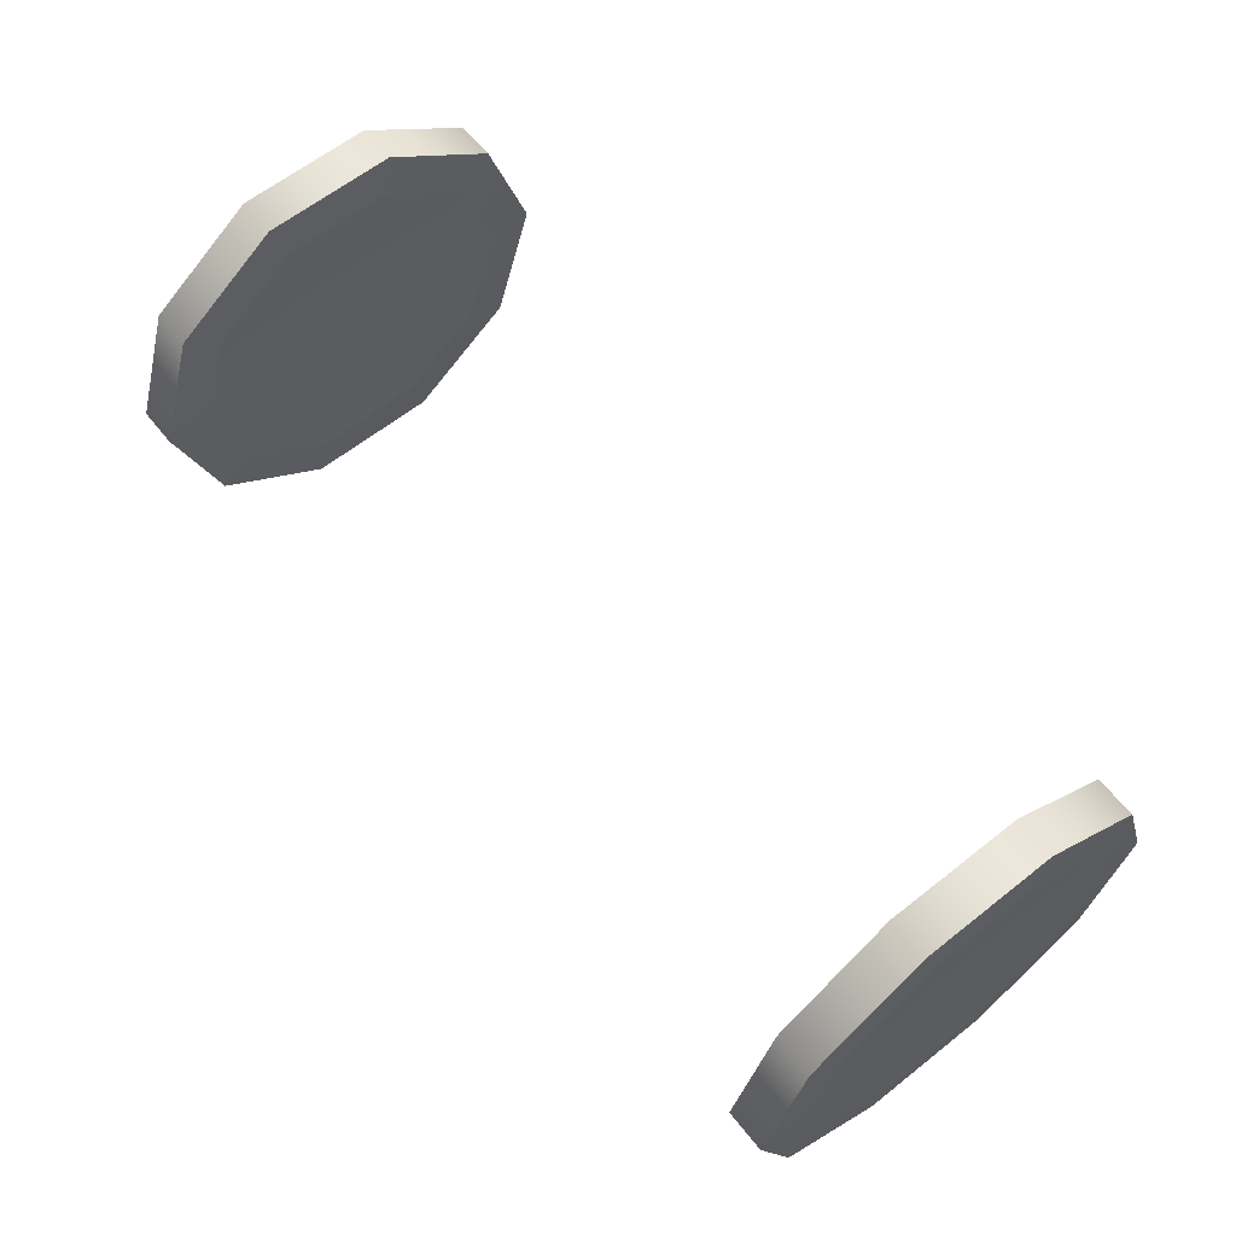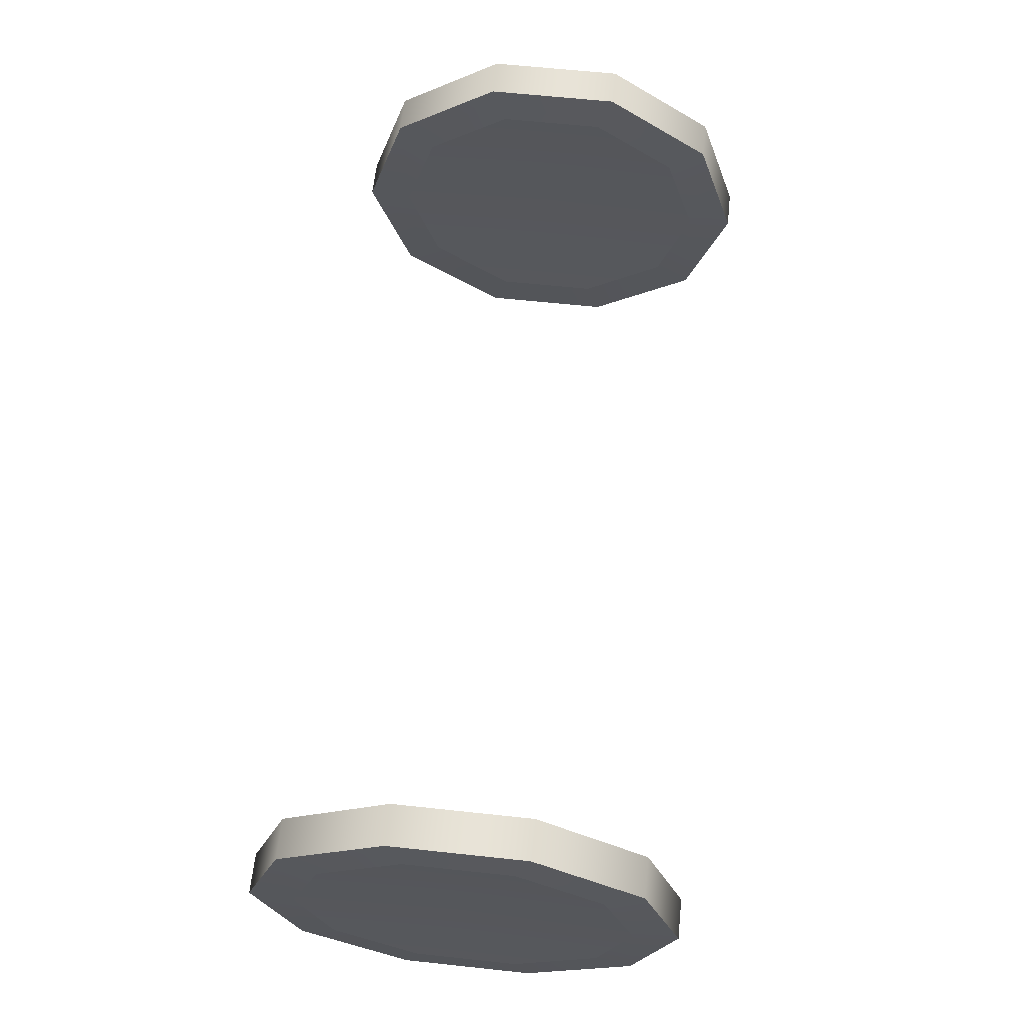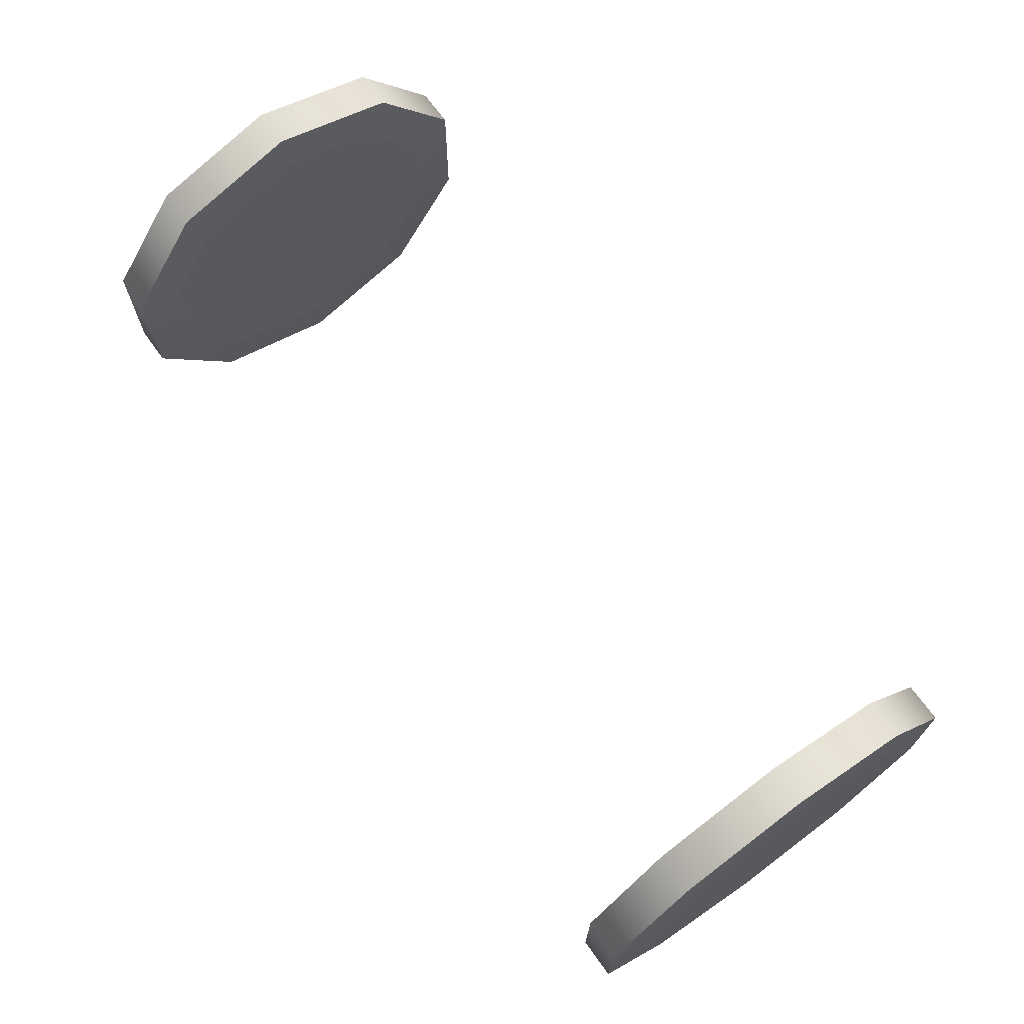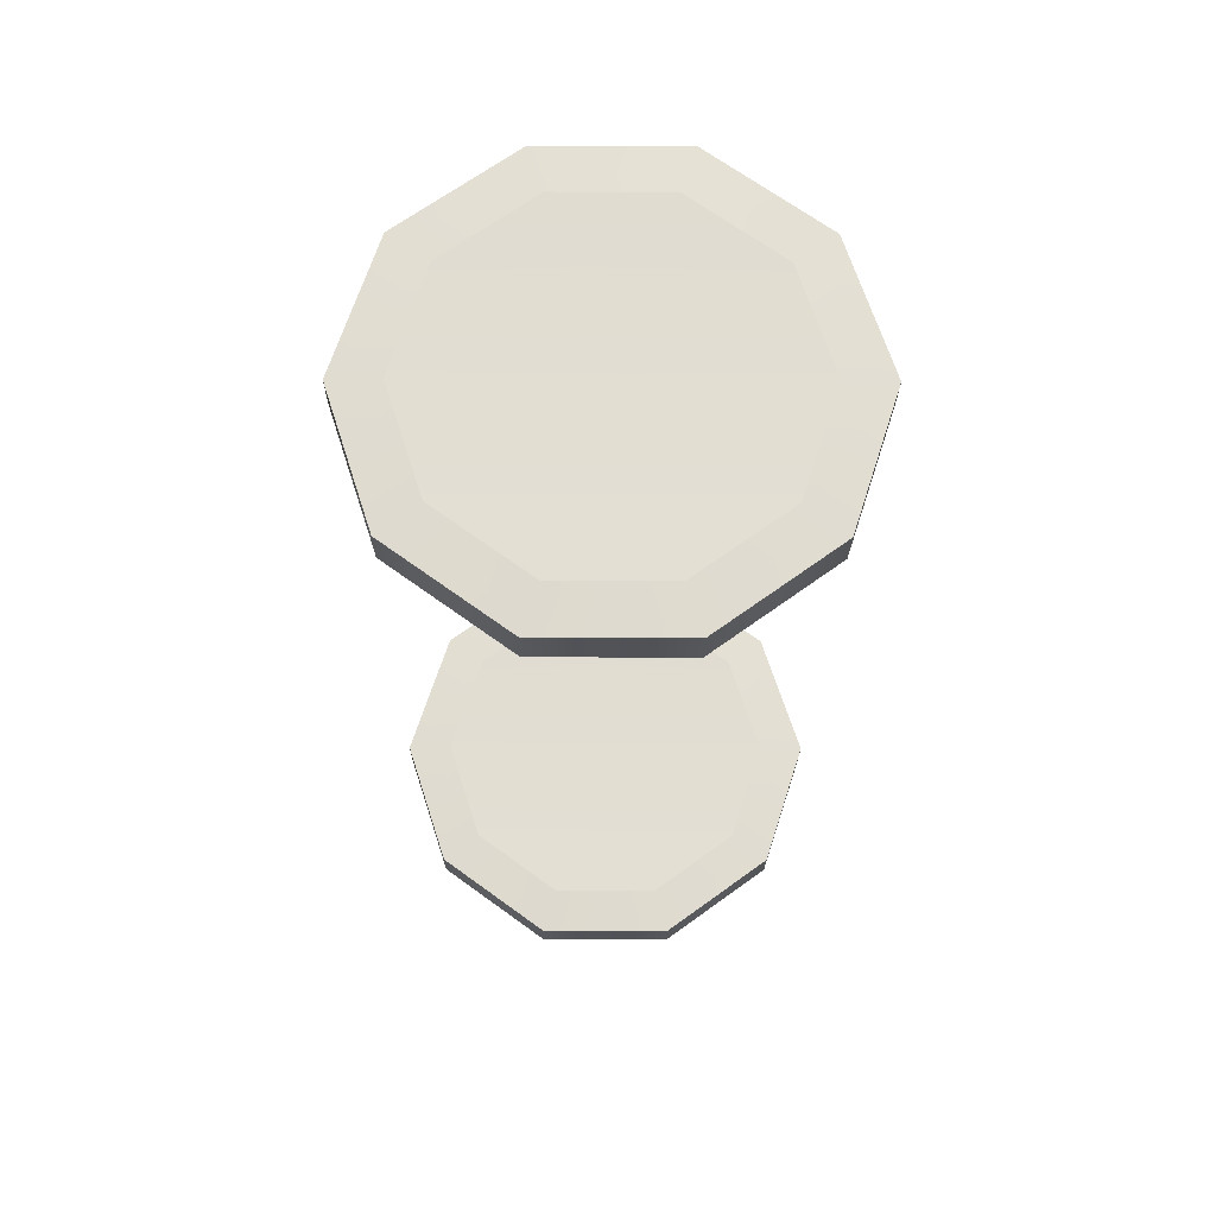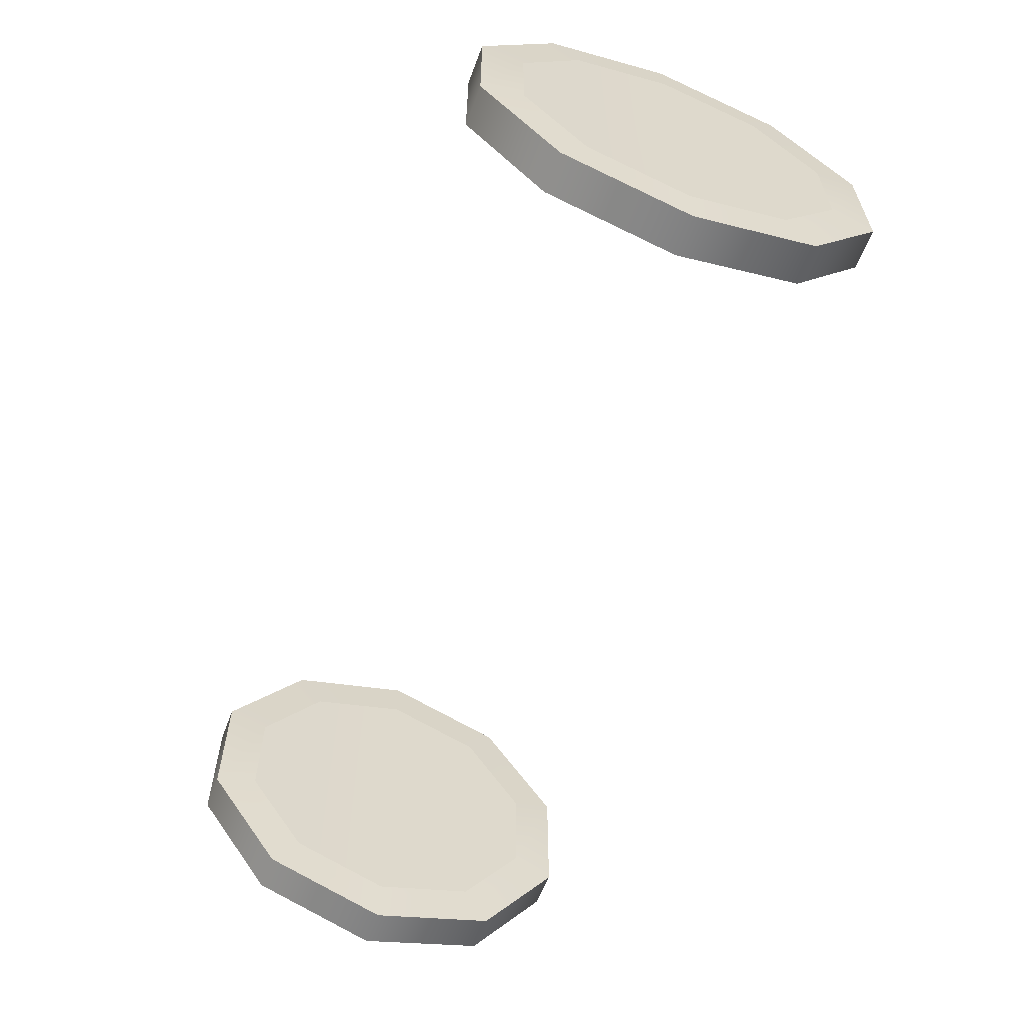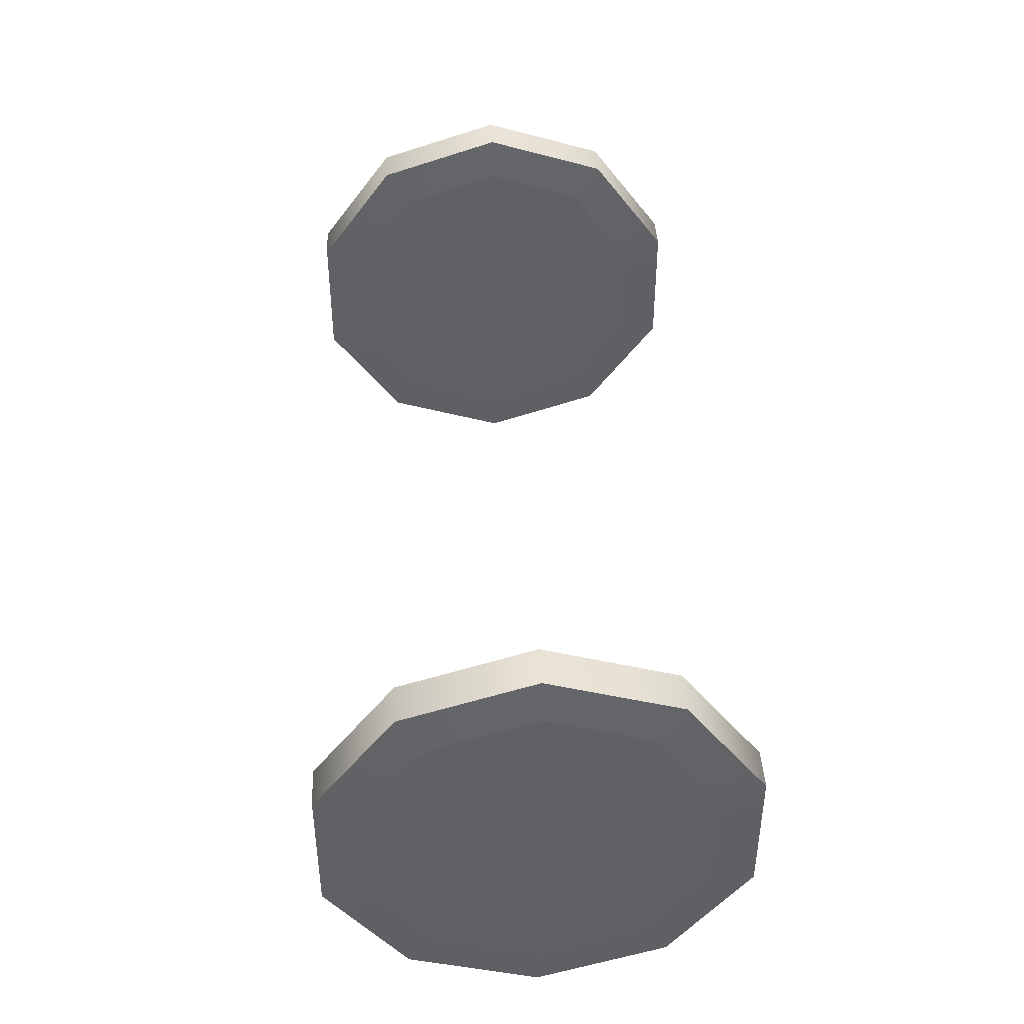
<metadata>
{"format":"obj","ext":"obj","renderer":"f3d","projection":"perspective","resolution":1024,"background":"white","views":[{"elev":62.6,"azim":51.3,"up":"+Y"},{"elev":62.6,"azim":-83.8,"up":"+Y"},{"elev":69.4,"azim":-125.8,"up":"+Z"},{"elev":-21.8,"azim":89.6,"up":"+Y"},{"elev":-60.4,"azim":69.2,"up":"+Z"},{"elev":42.1,"azim":86.8,"up":"+Z"}]}
</metadata>
<code>
g B_Wheel_01_Body_LOD1
v -4.108 -1.847 -0.6002
v -4.108 -1.847 0.6002
v -3.748 -1.847 0.6002
v -3.748 -1.847 -0.6002
v -4.108 -1.142 -1.571
v -4.108 -1.847 -0.6002
v -3.748 -1.847 -0.6002
v -3.748 -1.142 -1.571
v -4.108 -3.815e-06 -1.942
v -3.748 -3.815e-06 -1.942
v -4.108 1.142 -1.571
v -3.748 1.142 -1.571
v -4.108 1.847 -0.6002
v -3.748 1.847 -0.6002
v -4.108 1.847 0.6002
v -3.748 1.847 0.6002
v -4.108 1.142 1.571
v -3.748 1.142 1.571
v -4.108 4.292e-06 1.942
v -3.748 4.292e-06 1.942
v -4.108 -1.142 1.571
v -3.748 -1.142 1.571
v -4.108 -1.847 0.6002
v -3.748 -1.847 0.6002
v -4.087 -3.815e-06 4.292e-06
v -4.128 -0.9018 1.241
v -4.128 -1.459 0.4741
v -4.128 4.292e-06 1.534
v -4.128 0.9018 1.241
v -4.128 1.459 0.4741
v -4.128 1.459 -0.4741
v -4.128 0.9018 -1.241
v -4.128 -3.815e-06 -1.534
v -4.128 -0.9018 -1.241
v -4.128 -1.459 -0.4741
v -4.128 -1.459 0.4741
v -4.108 -1.847 0.6002
v -4.108 -1.847 -0.6002
v -4.128 -1.459 -0.4741
v -4.108 -1.142 -1.571
v -4.128 -0.9018 -1.241
v -4.108 -3.815e-06 -1.942
v -4.128 -3.815e-06 -1.534
v -4.108 1.142 -1.571
v -4.128 0.9018 -1.241
v -4.108 1.847 -0.6002
v -4.128 1.459 -0.4741
v -4.108 1.847 0.6002
v -4.128 1.459 0.4741
v -4.108 1.142 1.571
v -4.128 0.9018 1.241
v -4.108 4.292e-06 1.942
v -4.128 4.292e-06 1.534
v -4.108 -1.142 1.571
v -4.128 -0.9018 1.241
v 4.128 -1.459 -0.4741
v 4.128 -0.9018 -1.241
v 4.108 -1.142 -1.571
v 4.108 -1.847 -0.6002
v 4.108 -3.815e-06 -1.942
v 4.128 -3.815e-06 -1.534
v 4.108 1.142 -1.571
v 4.128 0.9018 -1.241
v 4.108 1.847 -0.6002
v 4.128 1.459 -0.4741
v 4.108 1.847 0.6002
v 4.128 1.459 0.4741
v 4.108 1.142 1.571
v 4.128 0.9018 1.241
v 4.108 4.292e-06 1.942
v 4.128 4.292e-06 1.534
v 4.108 -1.142 1.571
v 4.128 -0.9018 1.241
v 4.108 -1.847 0.6002
v 4.128 -1.459 0.4741
v 4.108 -1.847 -0.6002
v 4.108 -1.142 -1.571
v 3.748 -1.142 -1.571
v 3.748 -1.847 -0.6002
v 3.748 -3.815e-06 -1.942
v 4.108 -3.815e-06 -1.942
v 3.748 1.142 -1.571
v 4.108 1.142 -1.571
v 3.748 1.847 -0.6002
v 4.108 1.847 -0.6002
v 3.748 1.847 0.6002
v 4.108 1.847 0.6002
v 3.748 1.142 1.571
v 4.108 1.142 1.571
v 3.748 4.292e-06 1.942
v 4.108 4.292e-06 1.942
v 3.748 -1.142 1.571
v 4.108 -1.142 1.571
v 3.748 -1.847 0.6002
v 4.108 -1.847 0.6002
v 4.108 -1.847 0.6002
v 4.108 -1.847 -0.6002
v 3.748 -1.847 -0.6002
v 3.748 -1.847 0.6002
v 4.087 -3.815e-06 4.292e-06
v 4.128 -1.459 -0.4741
v 4.128 -1.459 0.4741
v 4.128 -0.9018 1.241
v 4.128 4.292e-06 1.534
v 4.128 0.9018 1.241
v 4.128 1.459 0.4741
v 4.128 1.459 -0.4741
v 4.128 0.9018 -1.241
v 4.128 -3.815e-06 -1.534
v 4.128 -0.9018 -1.241
v 3.769 -3.815e-06 4.292e-06
v 3.727 -0.9018 1.241
v 3.727 -1.459 0.4741
v 3.727 4.292e-06 1.534
v 3.727 0.9018 1.241
v 3.727 1.459 0.4741
v 3.727 1.459 -0.4741
v 3.727 0.9018 -1.241
v 3.727 -3.815e-06 -1.534
v 3.727 -0.9018 -1.241
v 3.727 -1.459 -0.4741
v 3.727 -1.459 0.4741
v 3.748 -1.847 0.6002
v 3.748 -1.847 -0.6002
v 3.727 -1.459 -0.4741
v 3.748 -1.142 -1.571
v 3.727 -0.9018 -1.241
v 3.748 -3.815e-06 -1.942
v 3.727 -3.815e-06 -1.534
v 3.748 1.142 -1.571
v 3.727 0.9018 -1.241
v 3.748 1.847 -0.6002
v 3.727 1.459 -0.4741
v 3.748 1.847 0.6002
v 3.727 1.459 0.4741
v 3.748 1.142 1.571
v 3.727 0.9018 1.241
v 3.748 4.292e-06 1.942
v 3.727 4.292e-06 1.534
v 3.748 -1.142 1.571
v 3.727 -0.9018 1.241
v -3.727 -1.459 -0.4741
v -3.727 -0.9018 -1.241
v -3.748 -1.142 -1.571
v -3.748 -1.847 -0.6002
v -3.748 -3.815e-06 -1.942
v -3.727 -3.815e-06 -1.534
v -3.748 1.142 -1.571
v -3.727 0.9018 -1.241
v -3.748 1.847 -0.6002
v -3.727 1.459 -0.4741
v -3.748 1.847 0.6002
v -3.727 1.459 0.4741
v -3.748 1.142 1.571
v -3.727 0.9018 1.241
v -3.748 4.292e-06 1.942
v -3.727 4.292e-06 1.534
v -3.748 -1.142 1.571
v -3.727 -0.9018 1.241
v -3.748 -1.847 0.6002
v -3.727 -1.459 0.4741
v -3.769 -3.815e-06 4.292e-06
v -3.727 -1.459 -0.4741
v -3.727 -1.459 0.4741
v -3.727 -0.9018 1.241
v -3.727 4.292e-06 1.534
v -3.727 0.9018 1.241
v -3.727 1.459 0.4741
v -3.727 1.459 -0.4741
v -3.727 0.9018 -1.241
v -3.727 -3.815e-06 -1.534
v -3.727 -0.9018 -1.241
g B_Wheel_01_Body_LOD1_0
f 3 2 1
f 4 3 1
f 7 6 5
f 8 7 5
f 8 5 9
f 10 8 9
f 10 9 11
f 12 10 11
f 12 11 13
f 14 12 13
f 14 13 15
f 16 14 15
f 16 15 17
f 18 16 17
f 18 17 19
f 20 18 19
f 20 19 21
f 22 20 21
f 22 21 23
f 24 22 23
f 27 26 25
f 26 28 25
f 28 29 25
f 29 30 25
f 30 31 25
f 31 32 25
f 32 33 25
f 33 34 25
f 34 35 25
f 35 27 25
f 38 37 36
f 39 38 36
f 40 38 39
f 41 40 39
f 42 40 41
f 43 42 41
f 44 42 43
f 45 44 43
f 46 44 45
f 47 46 45
f 48 46 47
f 49 48 47
f 50 48 49
f 51 50 49
f 52 50 51
f 53 52 51
f 54 52 53
f 55 54 53
f 37 54 55
f 36 37 55
f 58 57 56
f 59 58 56
f 58 60 57
f 60 61 57
f 60 62 61
f 62 63 61
f 62 64 63
f 64 65 63
f 64 66 65
f 66 67 65
f 66 68 67
f 68 69 67
f 68 70 69
f 70 71 69
f 70 72 71
f 72 73 71
f 72 74 73
f 74 75 73
f 74 59 75
f 59 56 75
f 78 77 76
f 79 78 76
f 78 80 77
f 80 81 77
f 80 82 81
f 82 83 81
f 82 84 83
f 84 85 83
f 84 86 85
f 86 87 85
f 86 88 87
f 88 89 87
f 88 90 89
f 90 91 89
f 90 92 91
f 92 93 91
f 92 94 93
f 94 95 93
f 98 97 96
f 99 98 96
f 102 101 100
f 103 102 100
f 104 103 100
f 105 104 100
f 106 105 100
f 107 106 100
f 108 107 100
f 109 108 100
f 110 109 100
f 101 110 100
f 113 112 111
f 112 114 111
f 114 115 111
f 115 116 111
f 116 117 111
f 117 118 111
f 118 119 111
f 119 120 111
f 120 121 111
f 121 113 111
f 124 123 122
f 125 124 122
f 126 124 125
f 127 126 125
f 128 126 127
f 129 128 127
f 130 128 129
f 131 130 129
f 132 130 131
f 133 132 131
f 134 132 133
f 135 134 133
f 136 134 135
f 137 136 135
f 138 136 137
f 139 138 137
f 140 138 139
f 141 140 139
f 123 140 141
f 122 123 141
f 144 143 142
f 145 144 142
f 144 146 143
f 146 147 143
f 146 148 147
f 148 149 147
f 148 150 149
f 150 151 149
f 150 152 151
f 152 153 151
f 152 154 153
f 154 155 153
f 154 156 155
f 156 157 155
f 156 158 157
f 158 159 157
f 158 160 159
f 160 161 159
f 160 145 161
f 145 142 161
f 164 163 162
f 165 164 162
f 166 165 162
f 167 166 162
f 168 167 162
f 169 168 162
f 170 169 162
f 171 170 162
f 172 171 162
f 163 172 162

</code>
